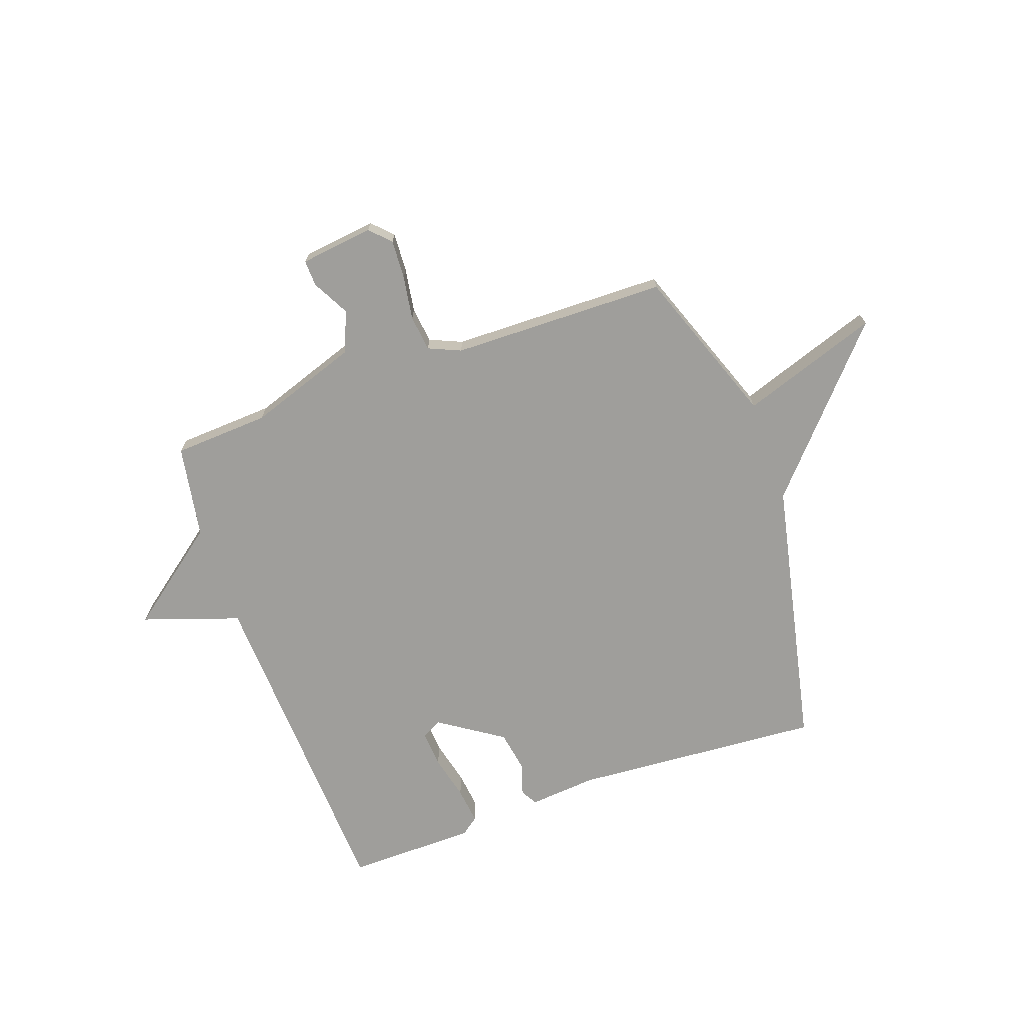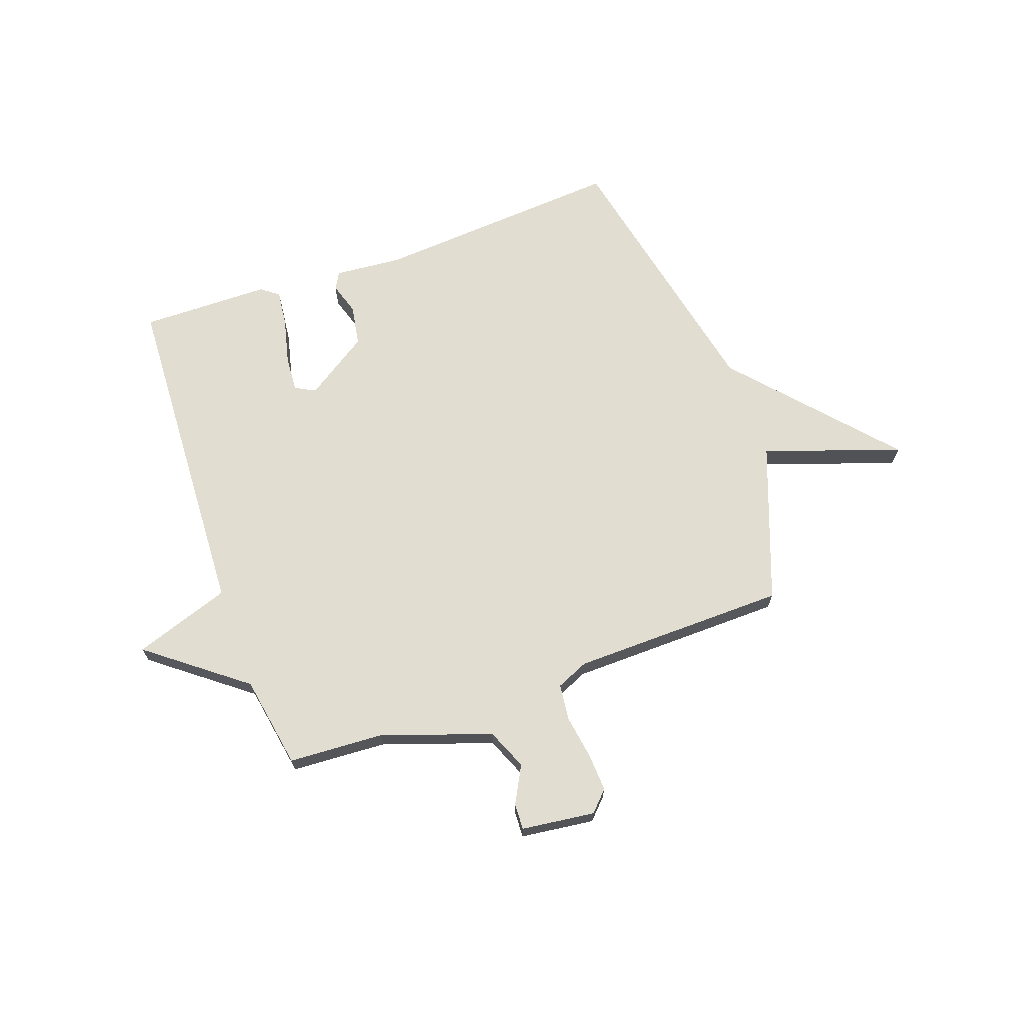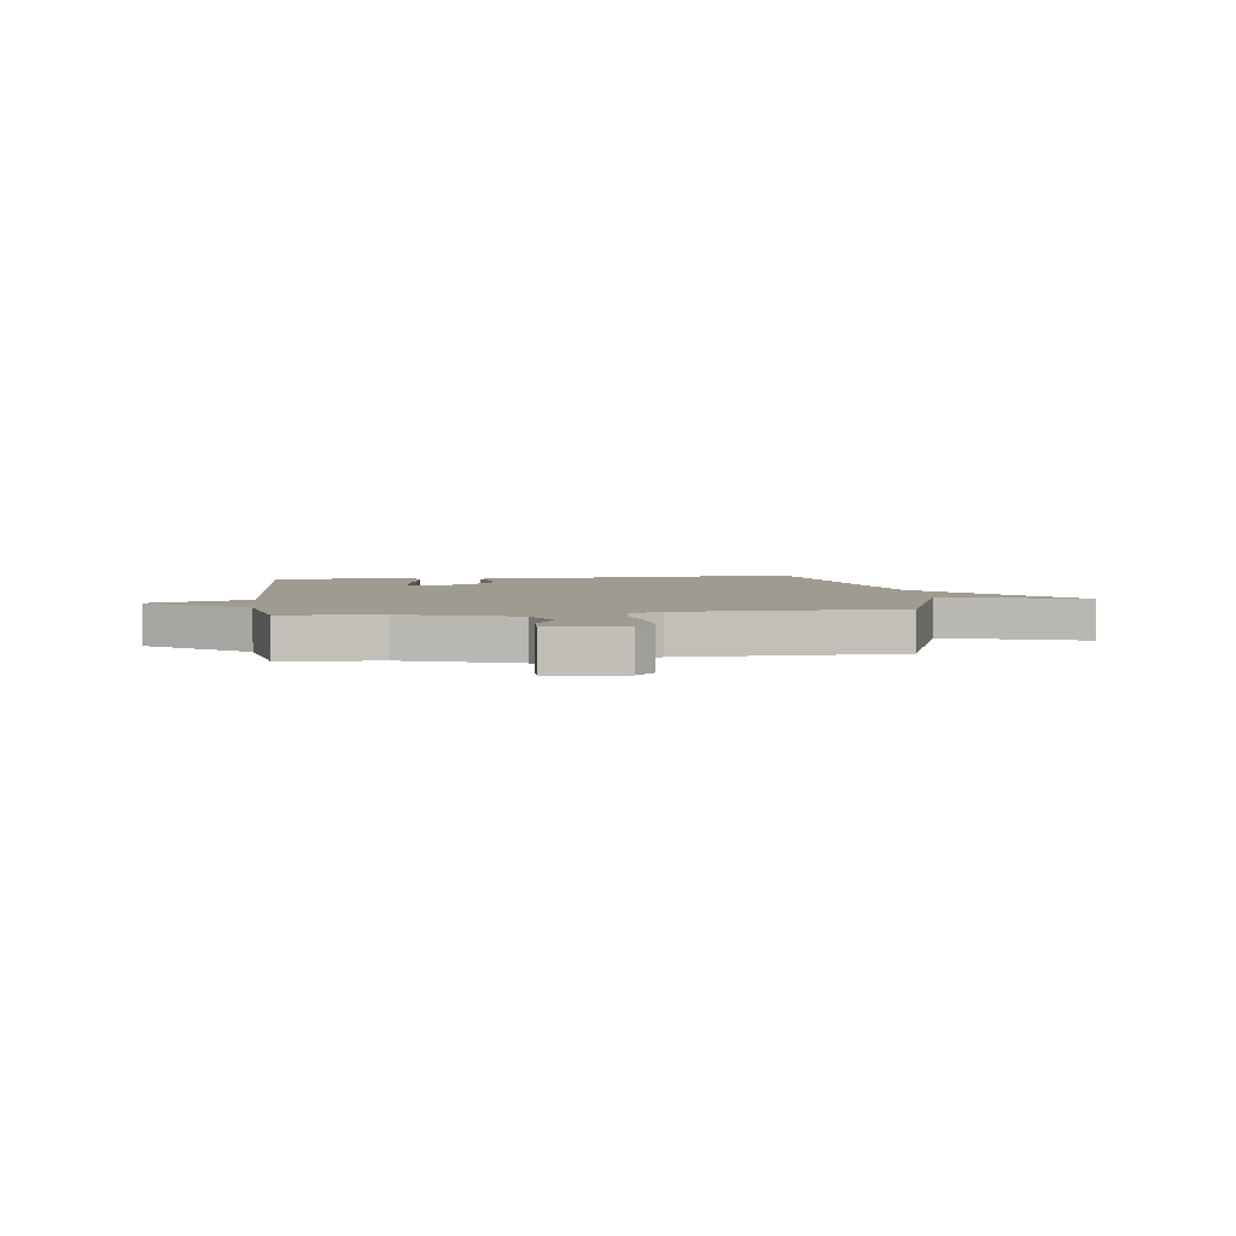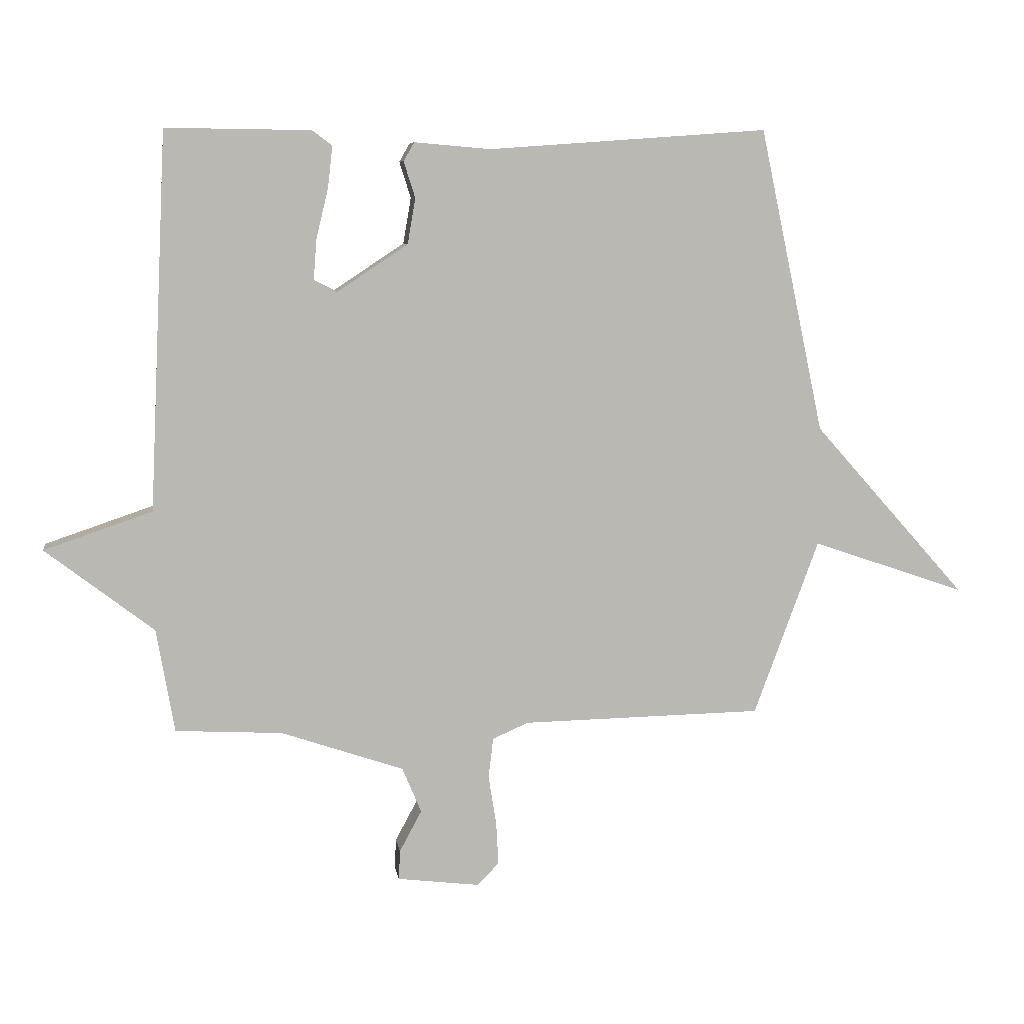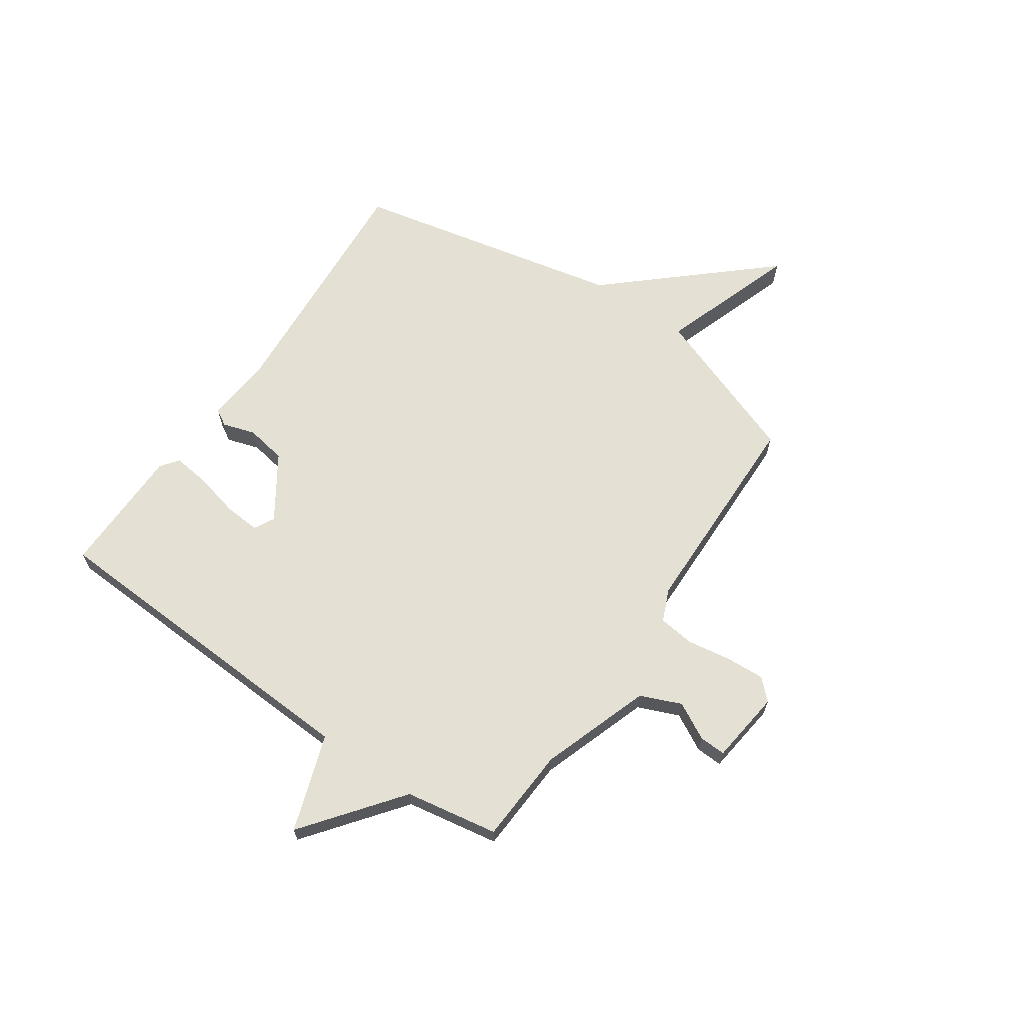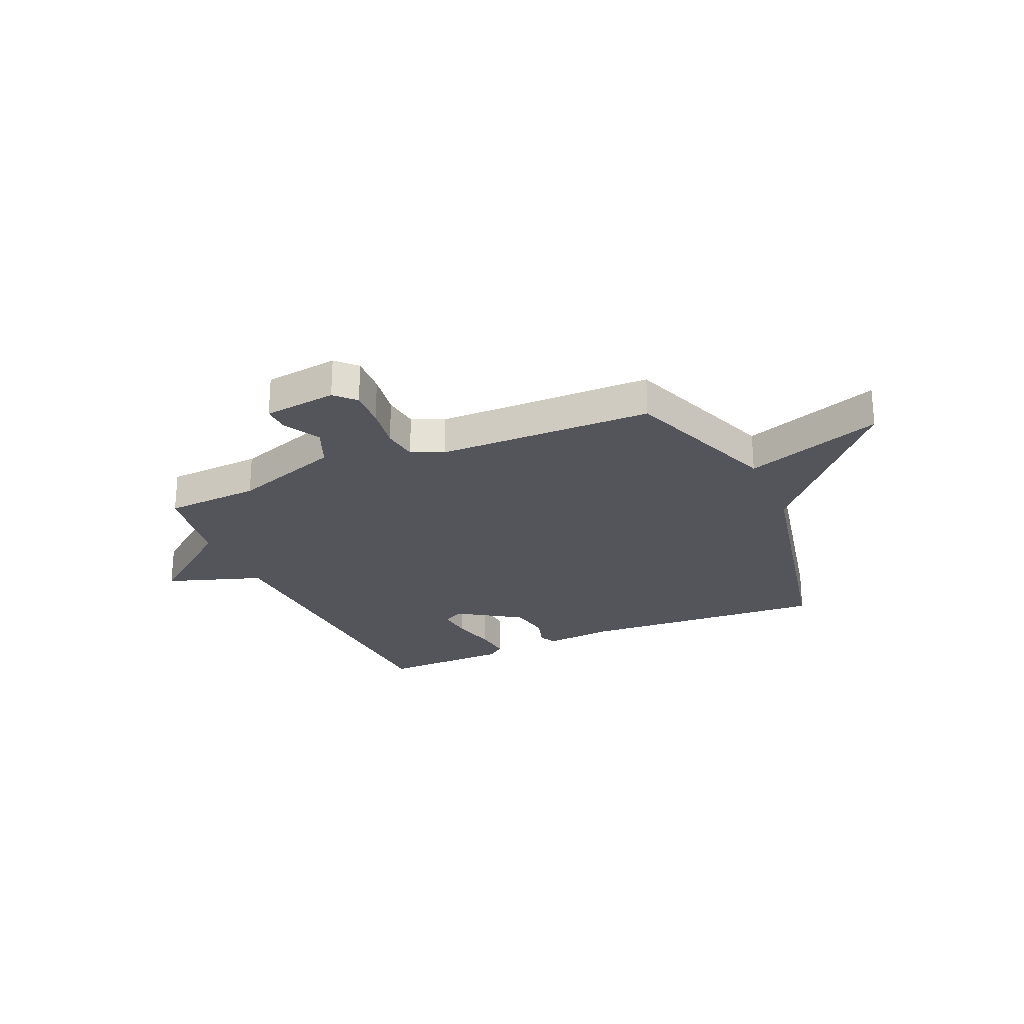
<metadata>
{"format":"obj","ext":"obj","renderer":"f3d","projection":"perspective","resolution":1024,"background":"white","views":[{"elev":-70.8,"azim":-160.5,"up":"+Y"},{"elev":68.7,"azim":160.4,"up":"+Y"},{"elev":4.1,"azim":172.2,"up":"+Y"},{"elev":8.0,"azim":171.4,"up":"+Z"},{"elev":65.6,"azim":124.5,"up":"+Y"},{"elev":-25.0,"azim":-156.2,"up":"+Y"}]}
</metadata>
<code>
v -0.5 0.07 -0.5
v -0.608 0.07 -0.207
v -0.864 0.07 -0.295
v -0.608 0.07 -0.007
v -0.5 0.07 0.5
v -0.035 0.07 0.467
v 0.091 0.07 0.478
v 0.109 0.07 0.447
v 0.09 0.07 0.387
v 0.103 0.07 0.311
v 0.221 0.07 0.233
v 0.259 0.07 0.253
v 0.254 0.07 0.32
v 0.234 0.07 0.403
v 0.226 0.07 0.472
v 0.259 0.07 0.497
v 0.5 0.07 0.5
v 0.53 0.07 -0.127
v 0.71 0.07 -0.188
v 0.53 0.07 -0.327
v 0.5 0.07 -0.5
v 0.322 0.07 -0.51
v 0.118 0.07 -0.58
v 0.086 0.07 -0.656
v 0.123 0.07 -0.725
v 0.125 0.07 -0.774
v -0.012 0.07 -0.791
v -0.048 0.07 -0.754
v -0.044 0.07 -0.682
v -0.031 0.07 -0.6
v -0.039 0.07 -0.533
v -0.099 0.07 -0.507
v -0.5 0 -0.5
v -0.608 0 -0.207
v -0.864 0 -0.295
v -0.608 0 -0.007
v -0.5 0 0.5
v -0.035 0 0.467
v 0.091 0 0.478
v 0.109 0 0.447
v 0.09 0 0.387
v 0.103 0 0.311
v 0.221 0 0.233
v 0.259 0 0.253
v 0.254 0 0.32
v 0.234 0 0.403
v 0.226 0 0.472
v 0.259 0 0.497
v 0.5 0 0.5
v 0.53 0 -0.127
v 0.71 0 -0.188
v 0.53 0 -0.327
v 0.5 0 -0.5
v 0.322 0 -0.51
v 0.118 0 -0.58
v 0.086 0 -0.656
v 0.123 0 -0.725
v 0.125 0 -0.774
v -0.012 0 -0.791
v -0.048 0 -0.754
v -0.044 0 -0.682
v -0.031 0 -0.6
v -0.039 0 -0.533
v -0.099 0 -0.507
f 28 29 30
f 27 28 30
f 26 27 30
f 25 26 30
f 24 25 30
f 23 24 30 31
f 22 23 31 32
f 32 1 2
f 22 32 2
f 21 22 2
f 20 21 2
f 16 17 18
f 15 16 18
f 14 15 18
f 13 14 18
f 12 13 18
f 11 12 18
f 10 11 18
f 6 7 8 9
f 6 9 10
f 5 6 10
f 4 5 10
f 2 3 4 10
f 18 19 20 2
f 2 10 18
f 62 61 60
f 62 60 59
f 62 59 58
f 62 58 57
f 62 57 56
f 63 62 56 55
f 64 63 55 54
f 34 33 64
f 34 64 54
f 34 54 53
f 34 53 52
f 50 49 48
f 50 48 47
f 50 47 46
f 50 46 45
f 50 45 44
f 50 44 43
f 50 43 42
f 41 40 39 38
f 42 41 38
f 42 38 37
f 42 37 36
f 42 36 35 34
f 34 52 51 50
f 50 42 34
f 1 33 34 2
f 2 34 35 3
f 3 35 36 4
f 4 36 37 5
f 5 37 38 6
f 6 38 39 7
f 7 39 40 8
f 8 40 41 9
f 9 41 42 10
f 10 42 43 11
f 11 43 44 12
f 12 44 45 13
f 13 45 46 14
f 14 46 47 15
f 15 47 48 16
f 16 48 49 17
f 17 49 50 18
f 18 50 51 19
f 19 51 52 20
f 20 52 53 21
f 21 53 54 22
f 22 54 55 23
f 23 55 56 24
f 24 56 57 25
f 25 57 58 26
f 26 58 59 27
f 27 59 60 28
f 28 60 61 29
f 29 61 62 30
f 30 62 63 31
f 31 63 64 32
f 32 64 33 1

</code>
